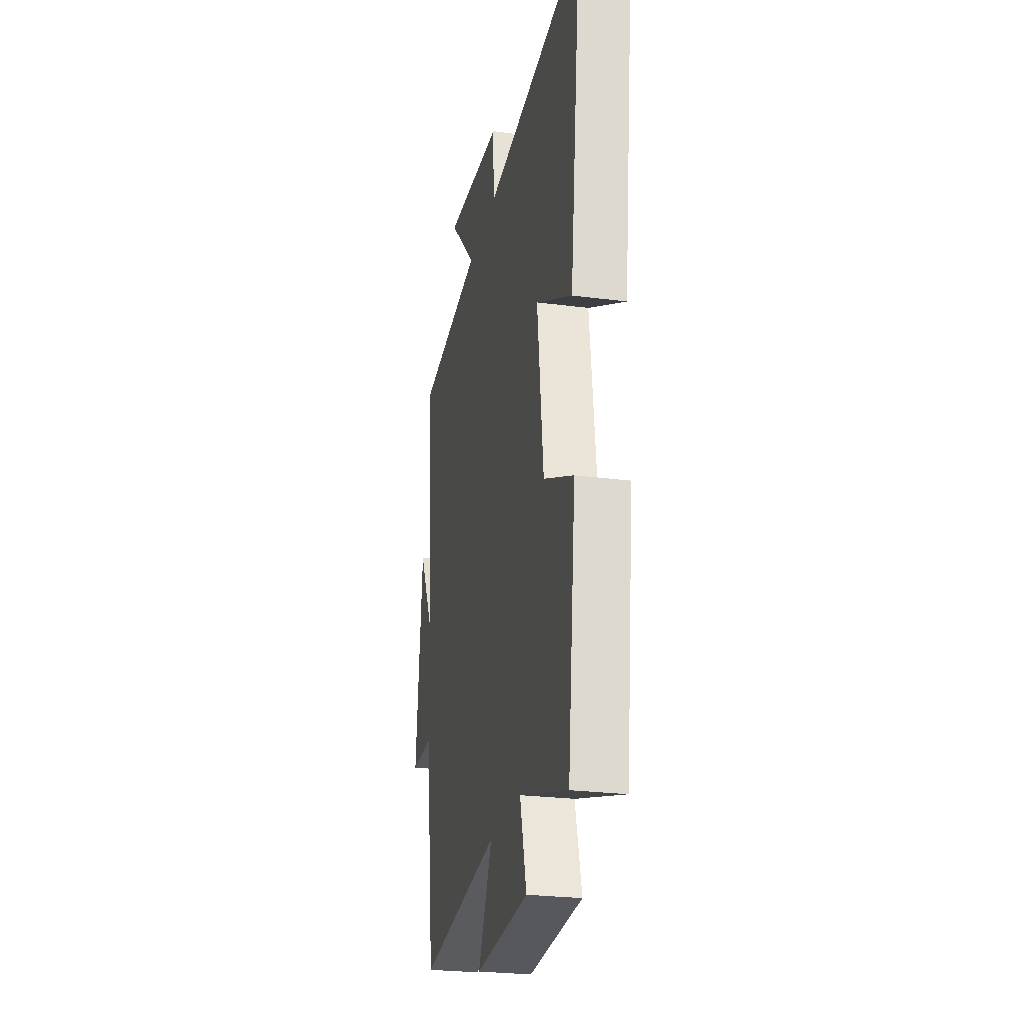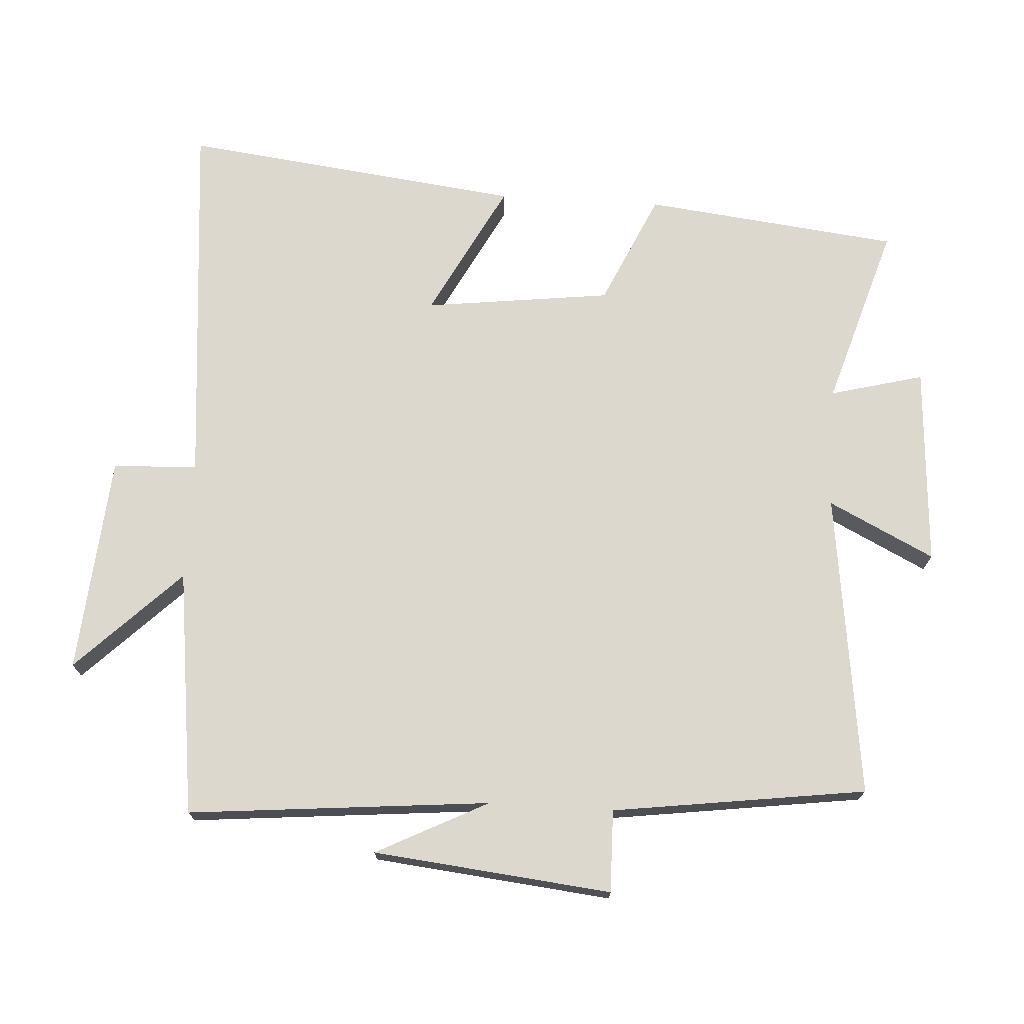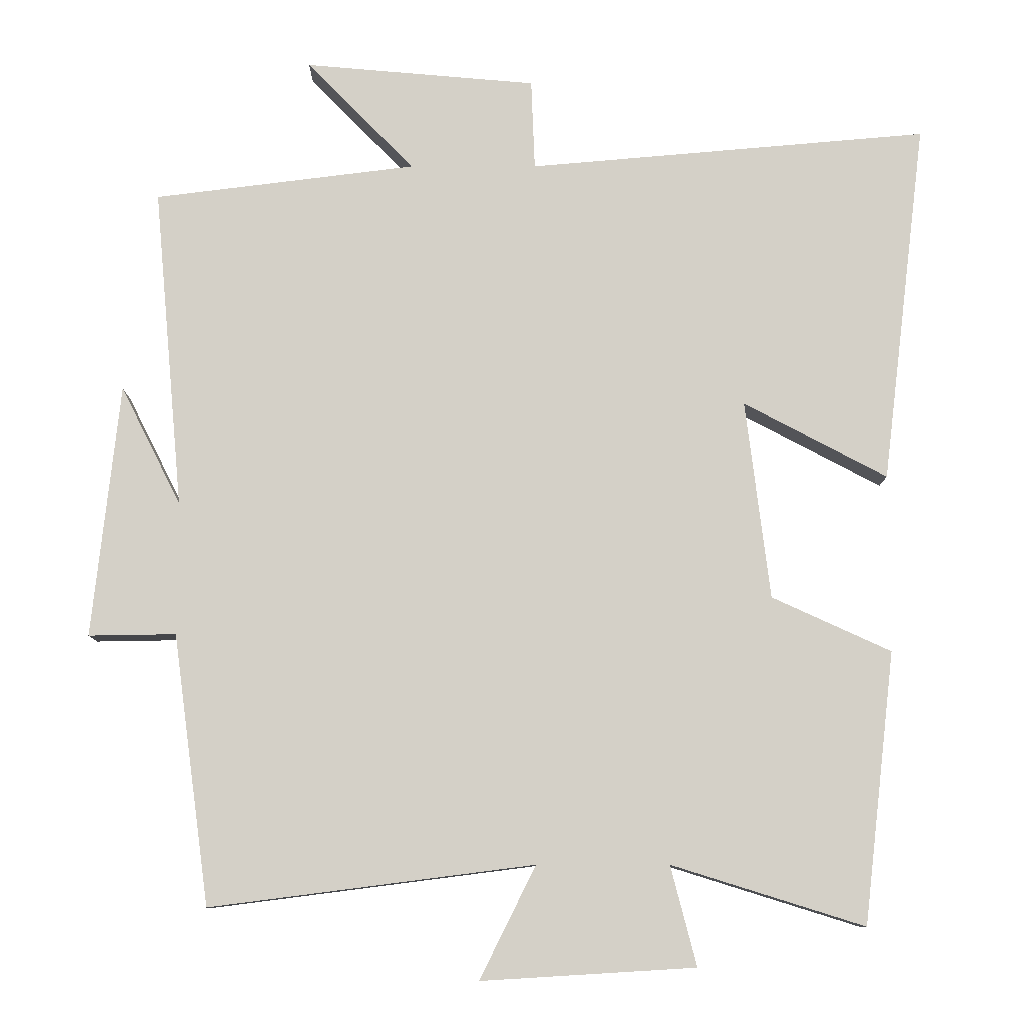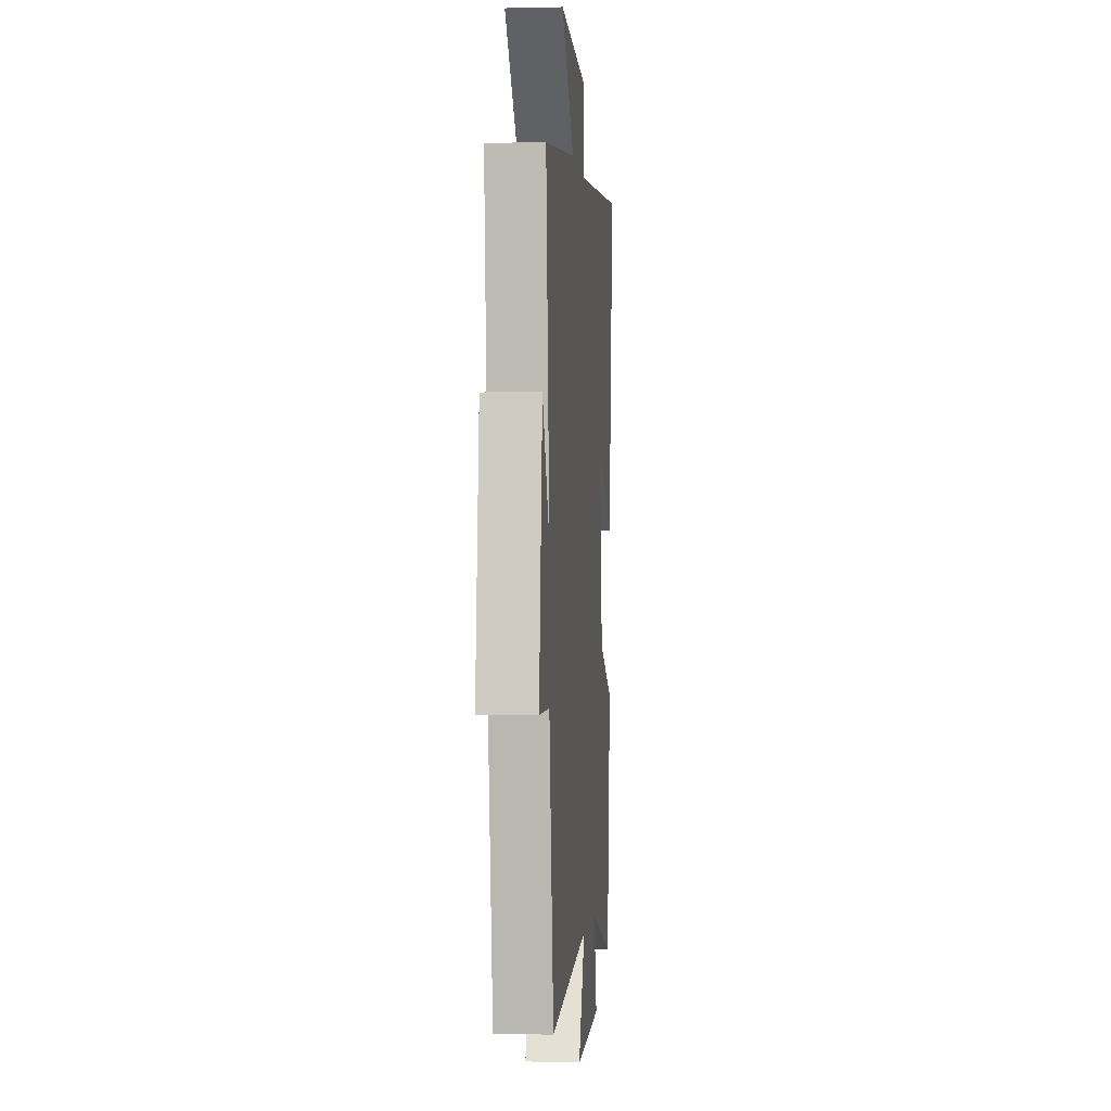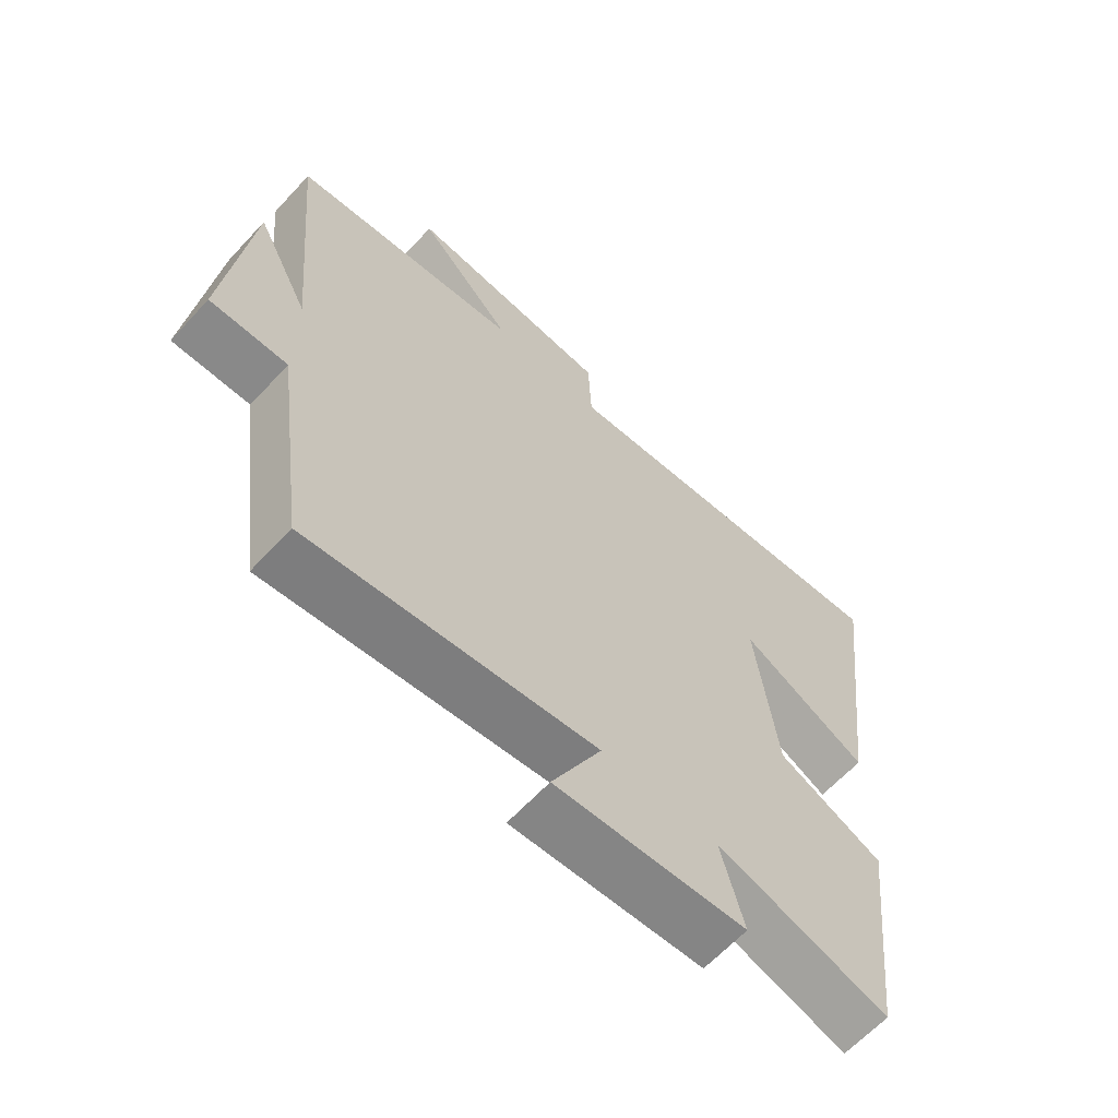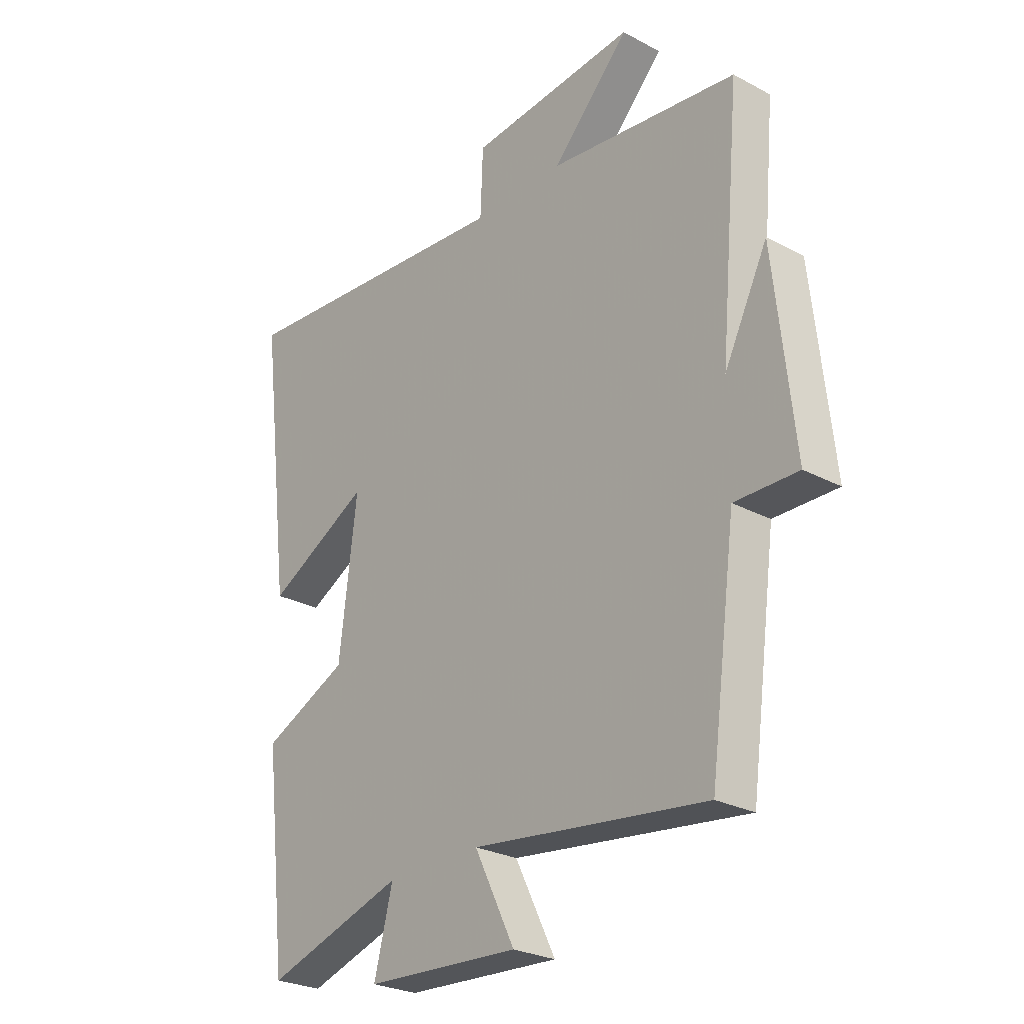
<metadata>
{"format":"obj","ext":"obj","renderer":"f3d","projection":"perspective","resolution":1024,"background":"white","views":[{"elev":-25.6,"azim":-101.8,"up":"+Z"},{"elev":72.5,"azim":93.4,"up":"+Y"},{"elev":-9.9,"azim":-180.0,"up":"+Z"},{"elev":-0.8,"azim":95.1,"up":"+Z"},{"elev":-63.8,"azim":137.2,"up":"+Z"},{"elev":-26.6,"azim":50.2,"up":"+Z"}]}
</metadata>
<code>
v -0.562 0.07 0.549
v -0.003 0.07 0.5
v 0.002 0.07 0.626
v 0.326 0.07 0.654
v 0.175 0.07 0.5
v 0.541 0.07 0.454
v 0.5 0.07 0.005
v 0.584 0.07 0.171
v 0.622 0.07 -0.183
v 0.5 0.07 -0.181
v 0.449 0.07 -0.558
v -0.003 0.07 -0.5
v 0.075 0.07 -0.657
v -0.223 0.07 -0.639
v -0.187 0.07 -0.5
v -0.456 0.07 -0.584
v -0.5 0.07 -0.205
v -0.334 0.07 -0.129
v -0.3 0.07 0.149
v -0.5 0.07 0.043
v -0.562 0 0.549
v -0.003 0 0.5
v 0.002 0 0.626
v 0.326 0 0.654
v 0.175 0 0.5
v 0.541 0 0.454
v 0.5 0 0.005
v 0.584 0 0.171
v 0.622 0 -0.183
v 0.5 0 -0.181
v 0.449 0 -0.558
v -0.003 0 -0.5
v 0.075 0 -0.657
v -0.223 0 -0.639
v -0.187 0 -0.5
v -0.456 0 -0.584
v -0.5 0 -0.205
v -0.334 0 -0.129
v -0.3 0 0.149
v -0.5 0 0.043
f 19 20 1 2
f 18 19 2
f 15 16 17 18
f 15 18 2
f 12 13 14 15
f 12 15 2
f 10 11 12 2
f 7 8 9 10
f 7 10 2 3
f 5 6 7
f 5 7 3
f 3 4 5
f 22 21 40 39
f 22 39 38
f 38 37 36 35
f 22 38 35
f 35 34 33 32
f 22 35 32
f 22 32 31 30
f 30 29 28 27
f 23 22 30 27
f 27 26 25
f 23 27 25
f 25 24 23
f 1 21 22 2
f 2 22 23 3
f 3 23 24 4
f 4 24 25 5
f 5 25 26 6
f 6 26 27 7
f 7 27 28 8
f 8 28 29 9
f 9 29 30 10
f 10 30 31 11
f 11 31 32 12
f 12 32 33 13
f 13 33 34 14
f 14 34 35 15
f 15 35 36 16
f 16 36 37 17
f 17 37 38 18
f 18 38 39 19
f 19 39 40 20
f 20 40 21 1

</code>
